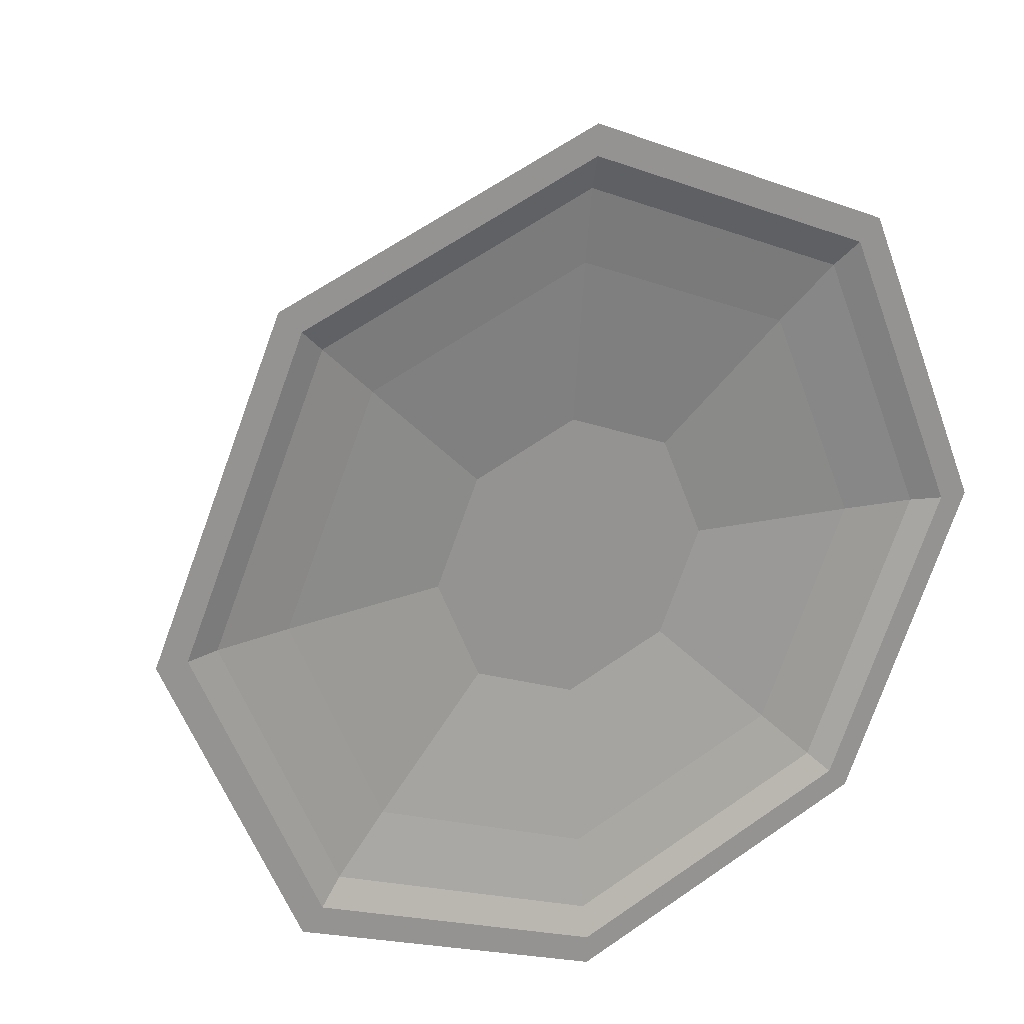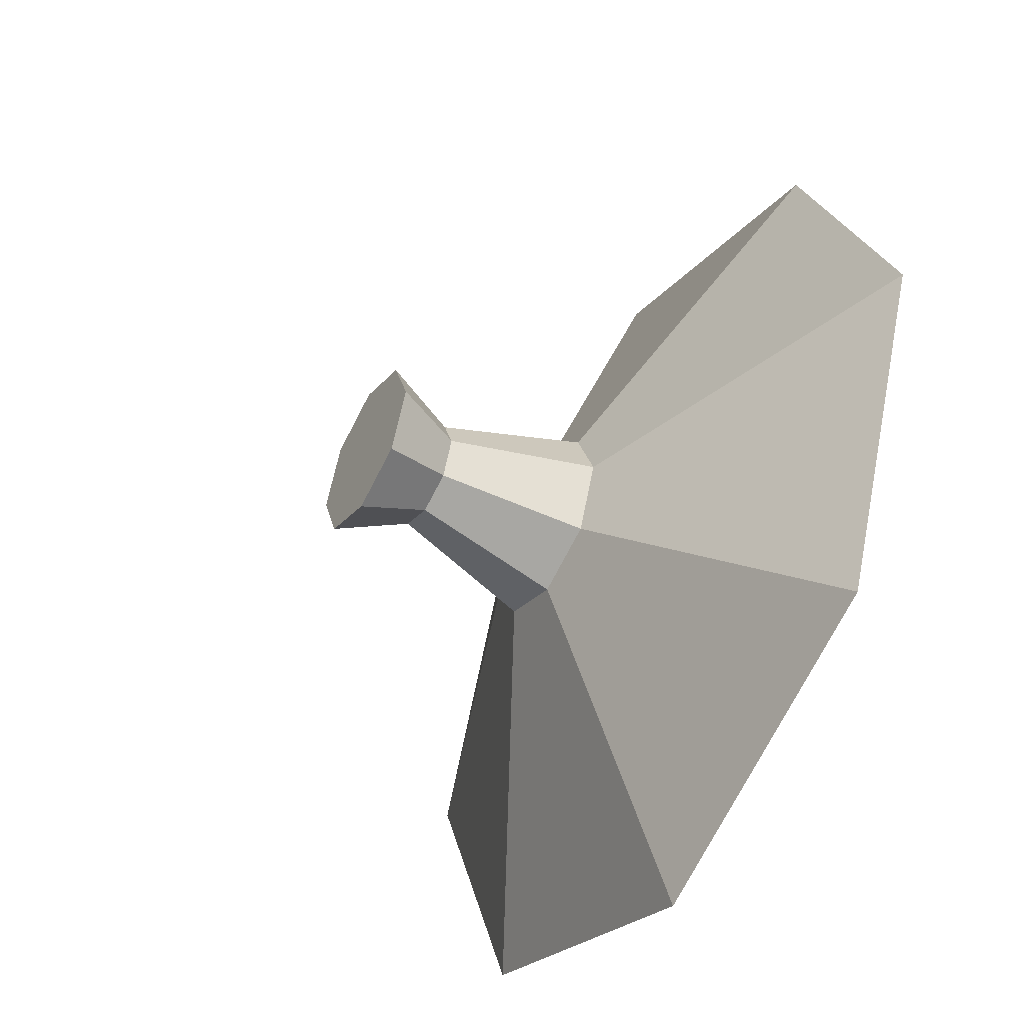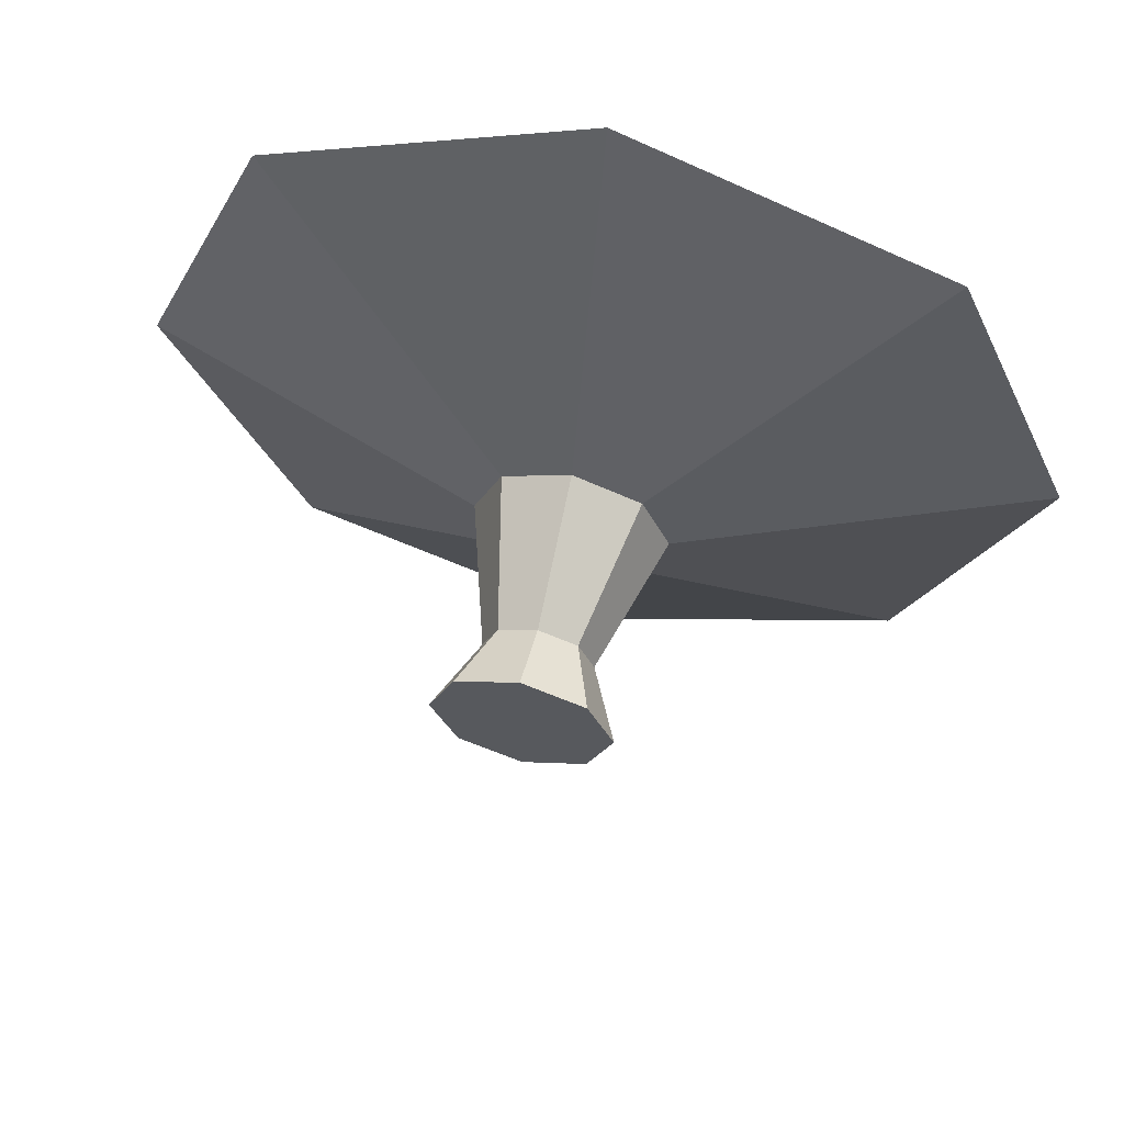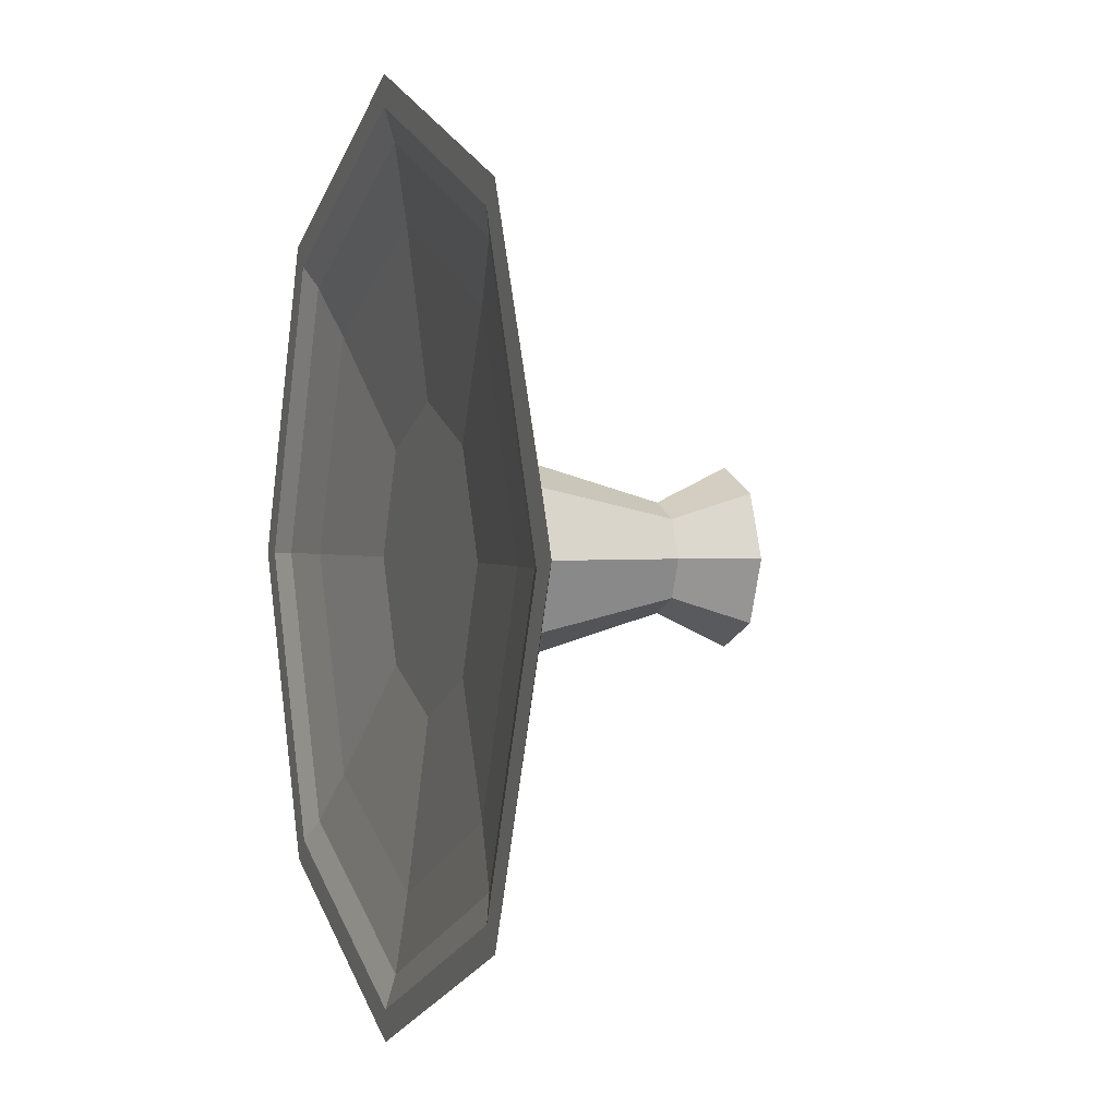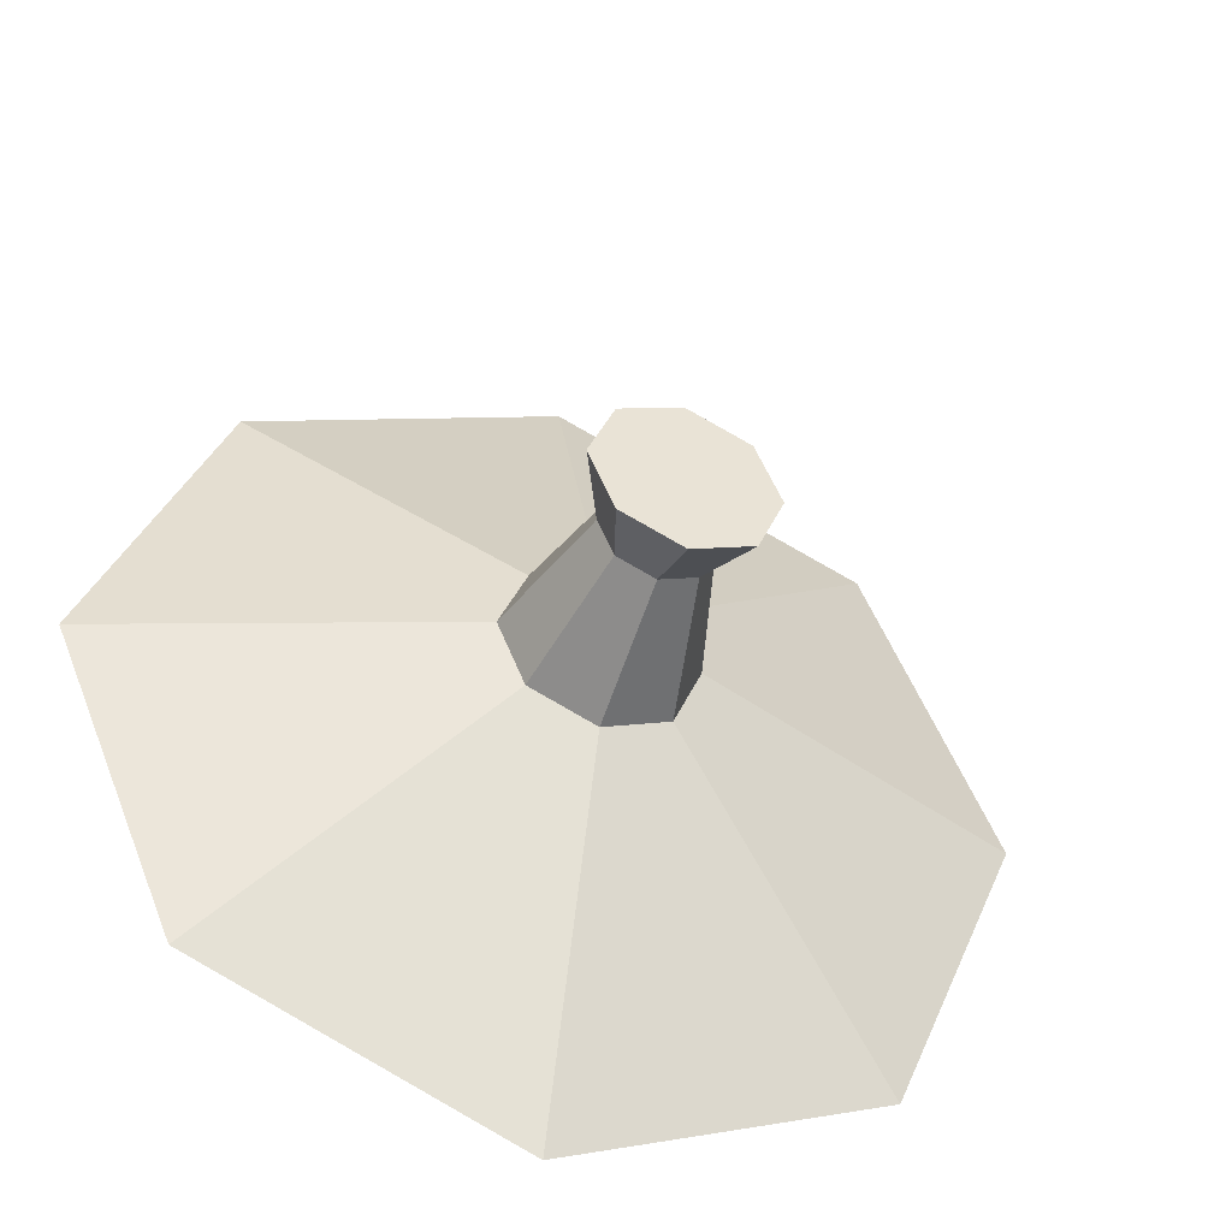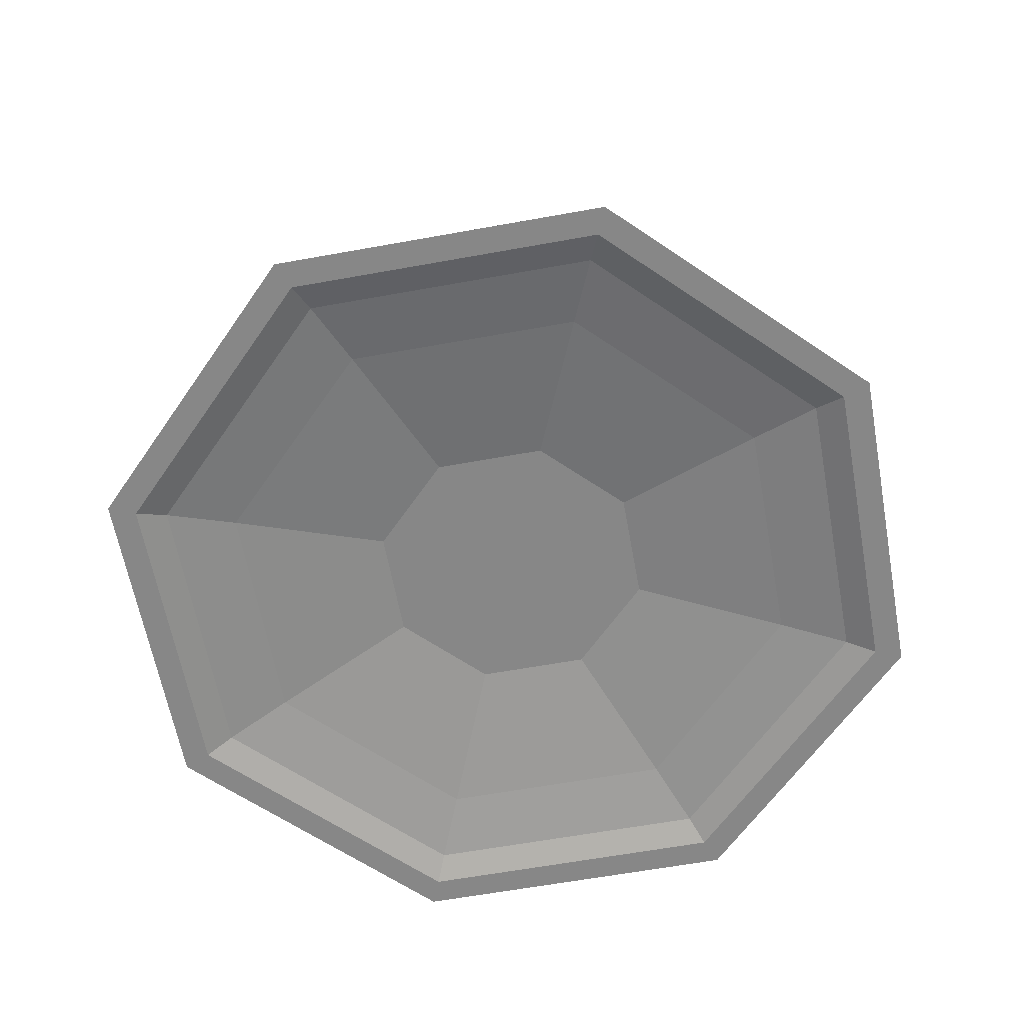
<metadata>
{"format":"obj","ext":"obj","renderer":"f3d","projection":"perspective","resolution":1024,"background":"white","views":[{"elev":23.3,"azim":-27.2,"up":"+Z"},{"elev":-48.1,"azim":-119.9,"up":"+Z"},{"elev":62.0,"azim":-167.4,"up":"+Z"},{"elev":1.1,"azim":69.9,"up":"+Z"},{"elev":-45.3,"azim":160.3,"up":"+Z"},{"elev":-62.3,"azim":77.9,"up":"+Y"}]}
</metadata>
<code>
o Cone
v 0 -3.268 -5.362
v 0 1.123 -1.112
v 3.792 -3.268 -3.792
v 0.7867 1.123 -0.7867
v 5.362 -3.268 0
v 1.112 1.123 0
v 3.792 -3.268 3.792
v 0.7867 1.123 0.7867
v 0 -3.268 5.362
v 0 1.123 1.112
v -3.792 -3.268 3.792
v -0.7867 1.123 0.7867
v -5.362 -3.268 0
v -1.112 1.123 0
v -3.792 -3.268 -3.792
v -0.7867 1.123 -0.7867
v -0 -1.6 -1.213
v 0.8574 -1.6 -0.8574
v 1.213 -1.6 -0
v 0.8574 -1.6 0.8574
v -0 -1.6 1.213
v -0.8574 -1.6 0.8574
v -1.213 -1.6 -0
v -0.8574 -1.6 -0.8574
v 0 0.22 -0.6811
v 0.4816 0.22 -0.4816
v 0.6811 0.22 -0
v 0.4816 0.22 0.4816
v 0 0.22 0.6811
v -0.4816 0.22 0.4816
v -0.6811 0.22 -0
v -0.4816 0.22 -0.4816
v 0 -3.268 -5.751
v 4.067 -3.268 -4.067
v 5.751 -3.268 0
v 4.067 -3.268 4.067
v 0 -3.268 5.751
v -4.067 -3.268 4.067
v -5.751 -3.268 0
v -4.067 -3.268 -4.067
v 0 -2.732 -1.885
v 1.333 -2.732 -1.333
v 1.885 -2.732 0
v 1.333 -2.732 1.333
v 0 -2.732 1.885
v -1.333 -2.732 1.333
v -1.885 -2.732 0
v -1.333 -2.732 -1.333
v -2.821 -2.993 -2.821
v -3.99 -2.993 0
v -2.821 -2.993 2.821
v 0 -2.993 3.99
v 2.821 -2.993 2.821
v 3.99 -2.993 0
v 2.821 -2.993 -2.821
v 0 -2.993 -3.99
v -4.947 -3.141 0
v 0 -3.141 4.947
v 4.947 -3.141 0
v 0 -3.141 -4.947
v -3.498 -3.141 -3.498
v -3.498 -3.141 3.498
v 3.498 -3.141 3.498
v 3.498 -3.141 -3.498
v -2.077 -2.863 -2.077
v -2.077 -2.863 2.077
v 2.077 -2.863 2.077
v 2.077 -2.863 -2.077
v -2.937 -2.863 0
v 0 -2.863 2.937
v 2.937 -2.863 0
v 0 -2.863 -2.937
f 25 2 4 26
f 26 4 6 27
f 27 6 8 28
f 28 8 10 29
f 29 10 12 30
f 30 12 14 31
f 4 2 16 14 12 10 8 6
f 31 14 16 32
f 32 16 2 25
f 69 65 48 47
f 40 24 17 33
f 39 23 24 40
f 38 22 23 39
f 37 21 22 38
f 36 20 21 37
f 35 19 20 36
f 34 18 19 35
f 33 17 18 34
f 24 32 25 17
f 23 31 32 24
f 22 30 31 23
f 21 29 30 22
f 20 28 29 21
f 19 27 28 20
f 18 26 27 19
f 17 25 26 18
f 3 1 33 34
f 5 3 34 35
f 7 5 35 36
f 9 7 36 37
f 11 9 37 38
f 13 11 38 39
f 15 13 39 40
f 1 15 40 33
f 41 42 43 44 45 46 47 48
f 70 66 46 45
f 71 67 44 43
f 72 68 42 41
f 65 72 41 48
f 66 69 47 46
f 67 70 45 44
f 68 71 43 42
f 64 59 54 55
f 63 58 52 53
f 62 57 50 51
f 61 60 56 49
f 60 64 55 56
f 59 63 53 54
f 58 62 51 52
f 57 61 49 50
f 13 15 61 57
f 9 11 62 58
f 5 7 63 59
f 1 3 64 60
f 15 1 60 61
f 11 13 57 62
f 7 9 58 63
f 3 5 59 64
f 55 54 71 68
f 53 52 70 67
f 51 50 69 66
f 49 56 72 65
f 56 55 68 72
f 54 53 67 71
f 52 51 66 70
f 50 49 65 69

</code>
